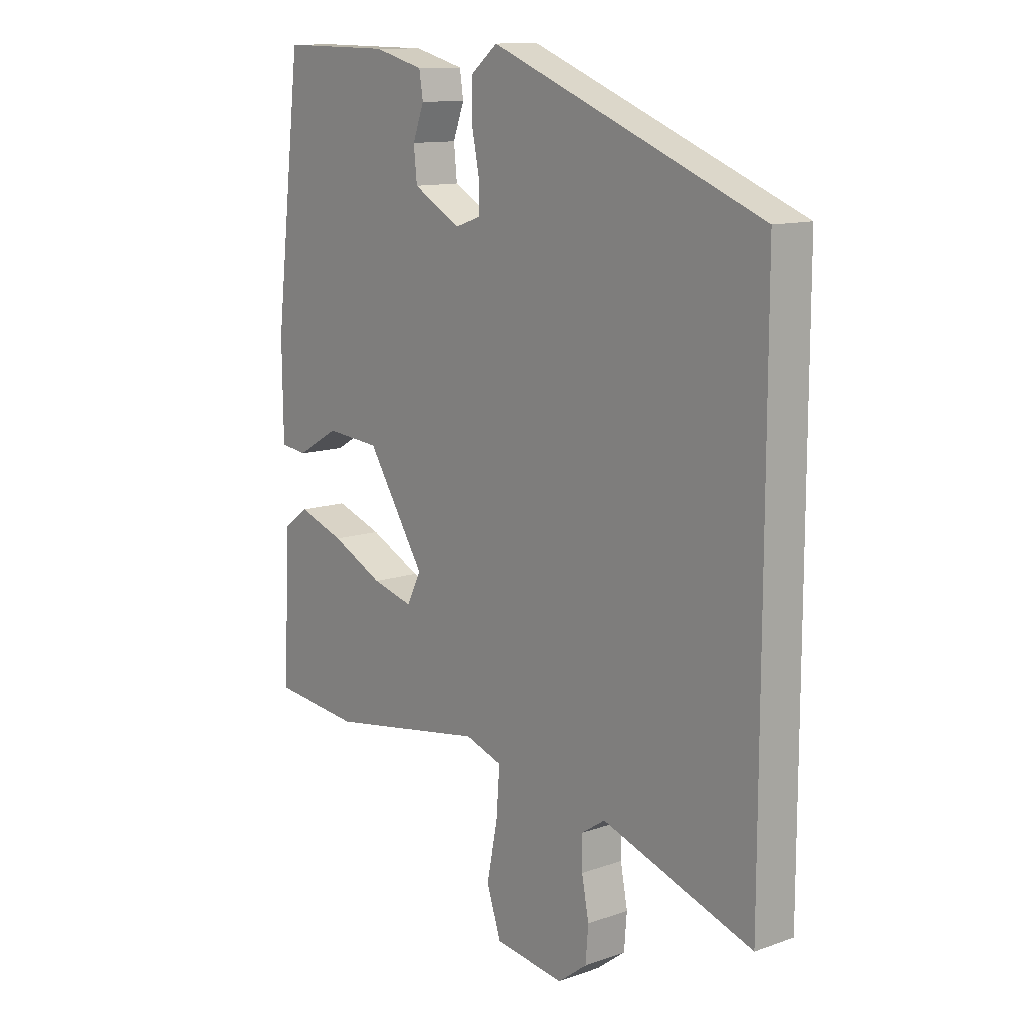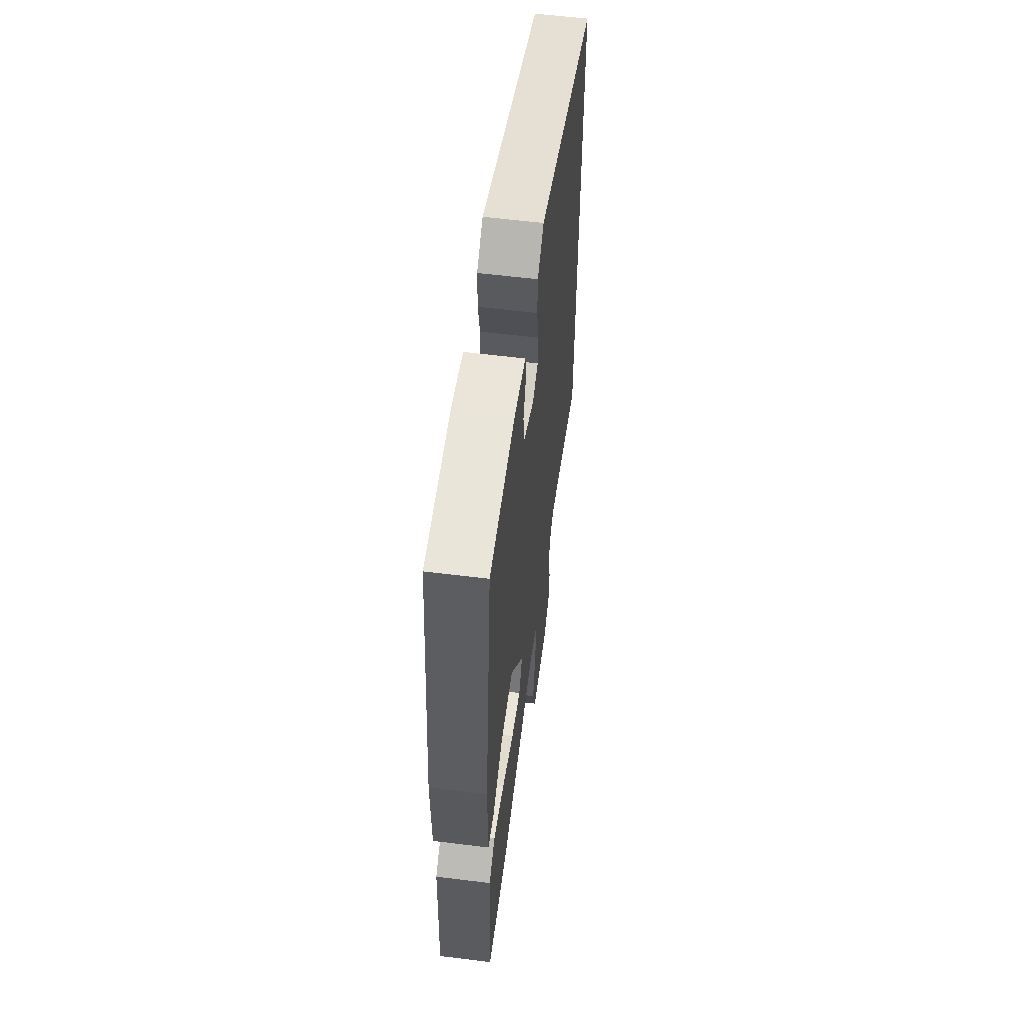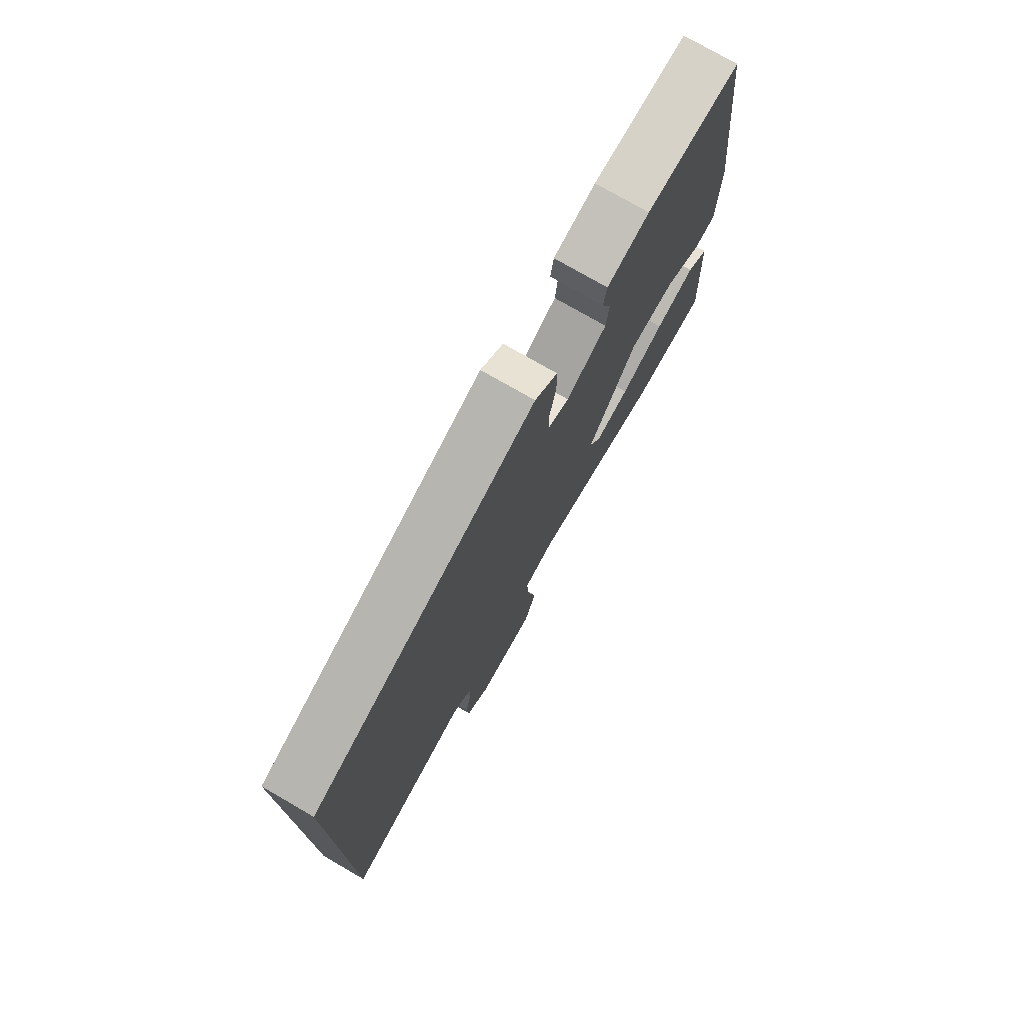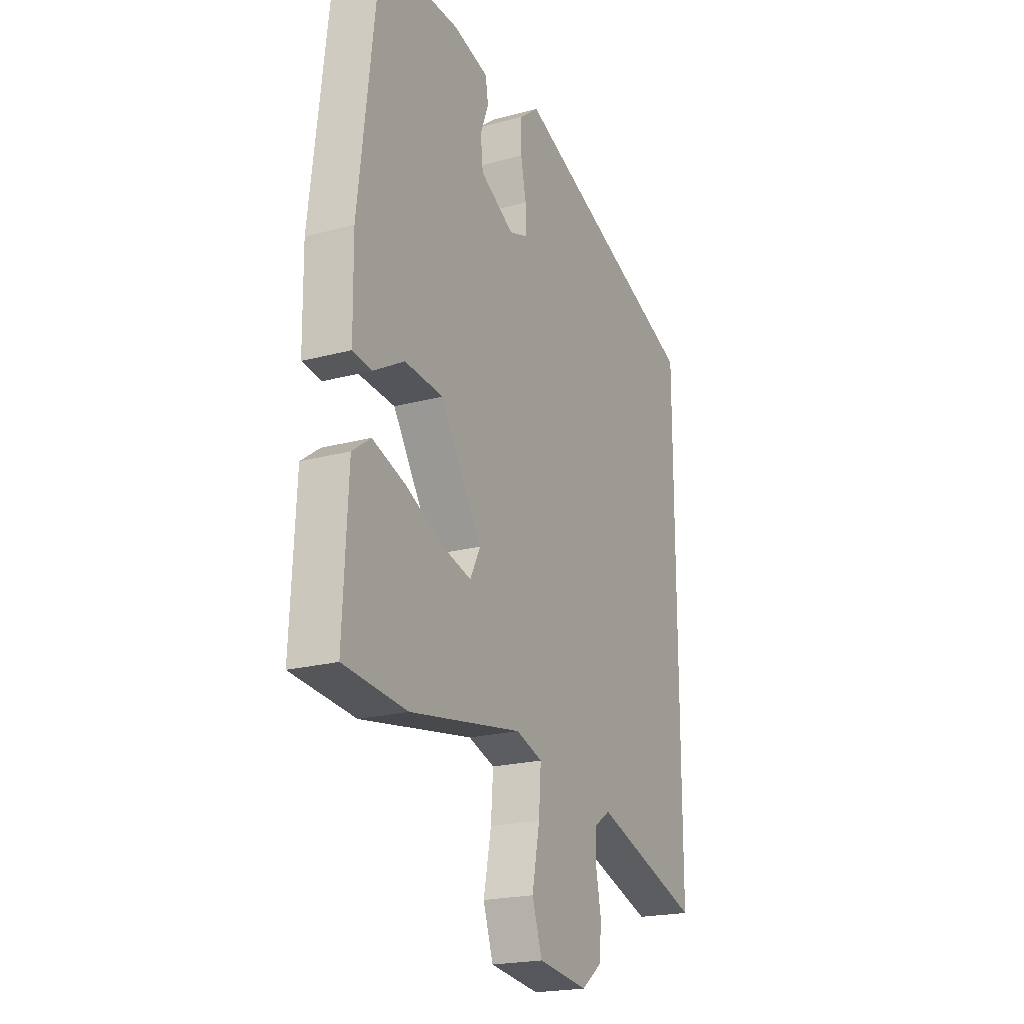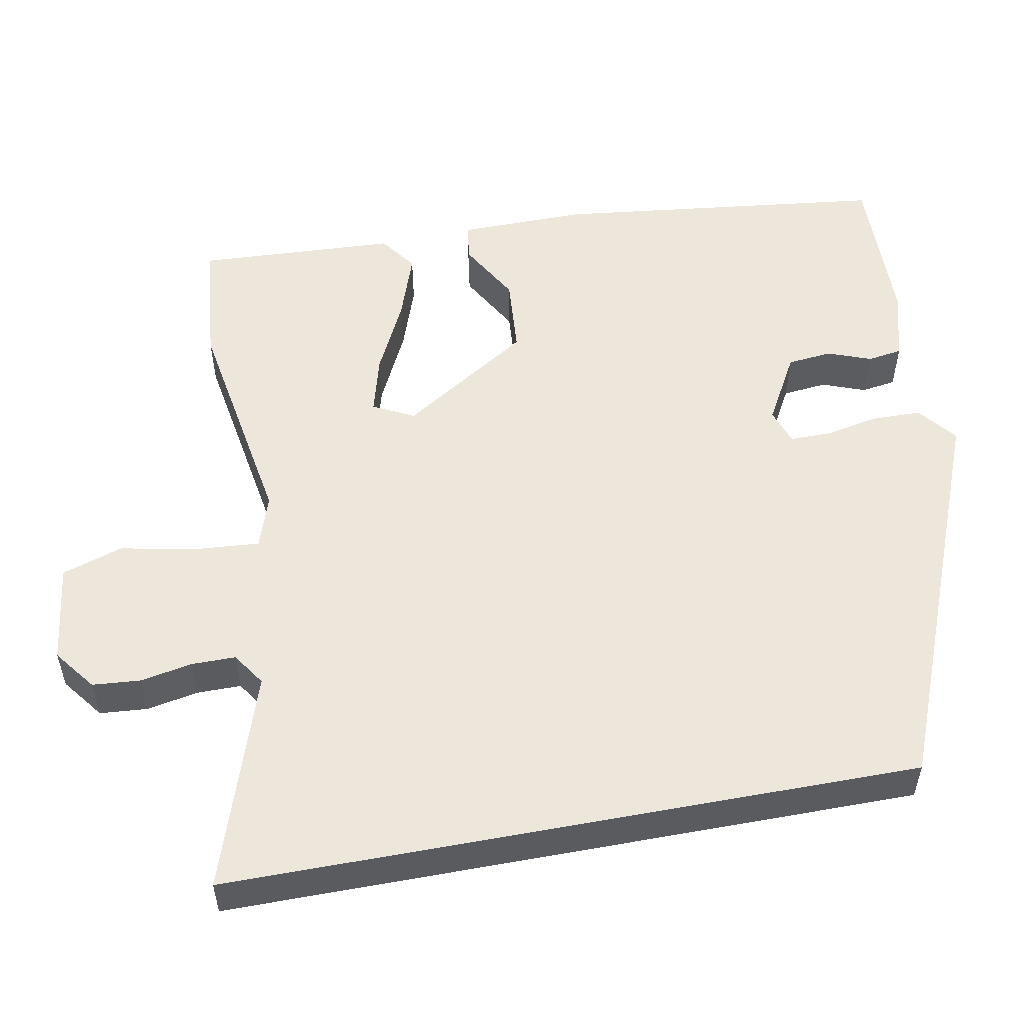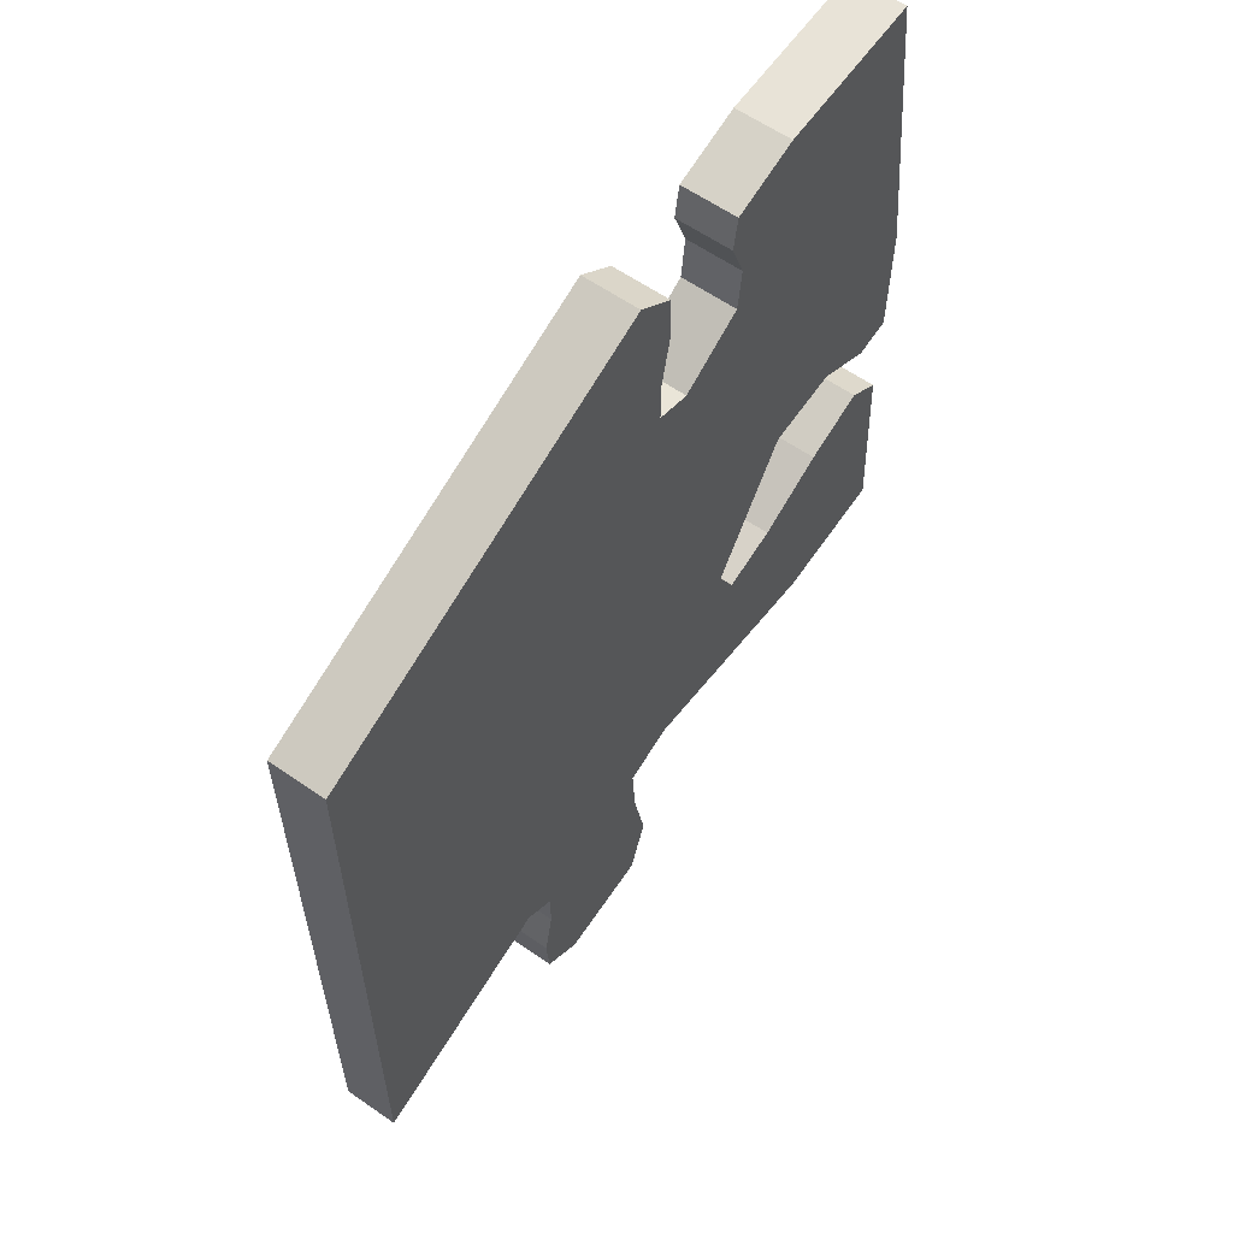
<metadata>
{"format":"obj","ext":"obj","renderer":"f3d","projection":"perspective","resolution":1024,"background":"white","views":[{"elev":12.1,"azim":-129.5,"up":"+Z"},{"elev":59.0,"azim":97.3,"up":"+Z"},{"elev":76.4,"azim":-60.0,"up":"+Z"},{"elev":-20.8,"azim":116.0,"up":"+Z"},{"elev":53.5,"azim":-100.6,"up":"+Y"},{"elev":60.4,"azim":-54.6,"up":"+Z"}]}
</metadata>
<code>
v -0.5 0.07 0.293
v 0.004 0.07 0.494
v 0.054 0.07 0.454
v 0.055 0.07 0.39
v 0.041 0.07 0.321
v 0.041 0.07 0.267
v 0.088 0.07 0.251
v 0.177 0.07 0.301
v 0.183 0.07 0.359
v 0.162 0.07 0.415
v 0.169 0.07 0.46
v 0.262 0.07 0.485
v 0.469 0.07 0.489
v 0.52 0.07 0.057
v 0.518 0.07 -0.109
v 0.469 0.07 -0.116
v 0.388 0.07 -0.07
v 0.287 0.07 -0.078
v 0.179 0.07 -0.246
v 0.206 0.07 -0.299
v 0.282 0.07 -0.279
v 0.379 0.07 -0.232
v 0.466 0.07 -0.202
v 0.514 0.07 -0.237
v 0.527 0.07 -0.497
v 0.362 0.07 -0.513
v 0.068 0.07 -0.464
v -0.001 0.07 -0.487
v 0.005 0.07 -0.569
v 0.025 0.07 -0.67
v -0.001 0.07 -0.749
v -0.131 0.07 -0.766
v -0.185 0.07 -0.725
v -0.19 0.07 -0.663
v -0.177 0.07 -0.595
v -0.177 0.07 -0.538
v -0.22 0.07 -0.509
v -0.5 0.07 -0.602
v -0.5 0 0.293
v 0.004 0 0.494
v 0.054 0 0.454
v 0.055 0 0.39
v 0.041 0 0.321
v 0.041 0 0.267
v 0.088 0 0.251
v 0.177 0 0.301
v 0.183 0 0.359
v 0.162 0 0.415
v 0.169 0 0.46
v 0.262 0 0.485
v 0.469 0 0.489
v 0.52 0 0.057
v 0.518 0 -0.109
v 0.469 0 -0.116
v 0.388 0 -0.07
v 0.287 0 -0.078
v 0.179 0 -0.246
v 0.206 0 -0.299
v 0.282 0 -0.279
v 0.379 0 -0.232
v 0.466 0 -0.202
v 0.514 0 -0.237
v 0.527 0 -0.497
v 0.362 0 -0.513
v 0.068 0 -0.464
v -0.001 0 -0.487
v 0.005 0 -0.569
v 0.025 0 -0.67
v -0.001 0 -0.749
v -0.131 0 -0.766
v -0.185 0 -0.725
v -0.19 0 -0.663
v -0.177 0 -0.595
v -0.177 0 -0.538
v -0.22 0 -0.509
v -0.5 0 -0.602
f 3 4 5
f 2 3 5
f 1 2 5
f 38 1 5
f 37 38 5
f 36 37 5 6
f 35 36 6 7
f 33 34 35
f 32 33 35
f 31 32 35
f 30 31 35
f 29 30 35
f 28 29 35
f 28 35 7 8
f 27 28 8
f 25 26 27
f 24 25 27
f 23 24 27
f 22 23 27
f 21 22 27
f 20 21 27
f 19 20 27
f 19 27 8
f 18 19 8 9
f 17 18 9
f 15 16 17
f 14 15 17
f 13 14 17
f 12 13 17
f 11 12 17
f 10 11 17
f 9 10 17
f 43 42 41
f 43 41 40
f 43 40 39
f 43 39 76
f 43 76 75
f 44 43 75 74
f 45 44 74 73
f 73 72 71
f 73 71 70
f 73 70 69
f 73 69 68
f 73 68 67
f 73 67 66
f 46 45 73 66
f 46 66 65
f 65 64 63
f 65 63 62
f 65 62 61
f 65 61 60
f 65 60 59
f 65 59 58
f 65 58 57
f 46 65 57
f 47 46 57 56
f 47 56 55
f 55 54 53
f 55 53 52
f 55 52 51
f 55 51 50
f 55 50 49
f 55 49 48
f 55 48 47
f 1 39 40 2
f 2 40 41 3
f 3 41 42 4
f 4 42 43 5
f 5 43 44 6
f 6 44 45 7
f 7 45 46 8
f 8 46 47 9
f 9 47 48 10
f 10 48 49 11
f 11 49 50 12
f 12 50 51 13
f 13 51 52 14
f 14 52 53 15
f 15 53 54 16
f 16 54 55 17
f 17 55 56 18
f 18 56 57 19
f 19 57 58 20
f 20 58 59 21
f 21 59 60 22
f 22 60 61 23
f 23 61 62 24
f 24 62 63 25
f 25 63 64 26
f 26 64 65 27
f 27 65 66 28
f 28 66 67 29
f 29 67 68 30
f 30 68 69 31
f 31 69 70 32
f 32 70 71 33
f 33 71 72 34
f 34 72 73 35
f 35 73 74 36
f 36 74 75 37
f 37 75 76 38
f 38 76 39 1

</code>
